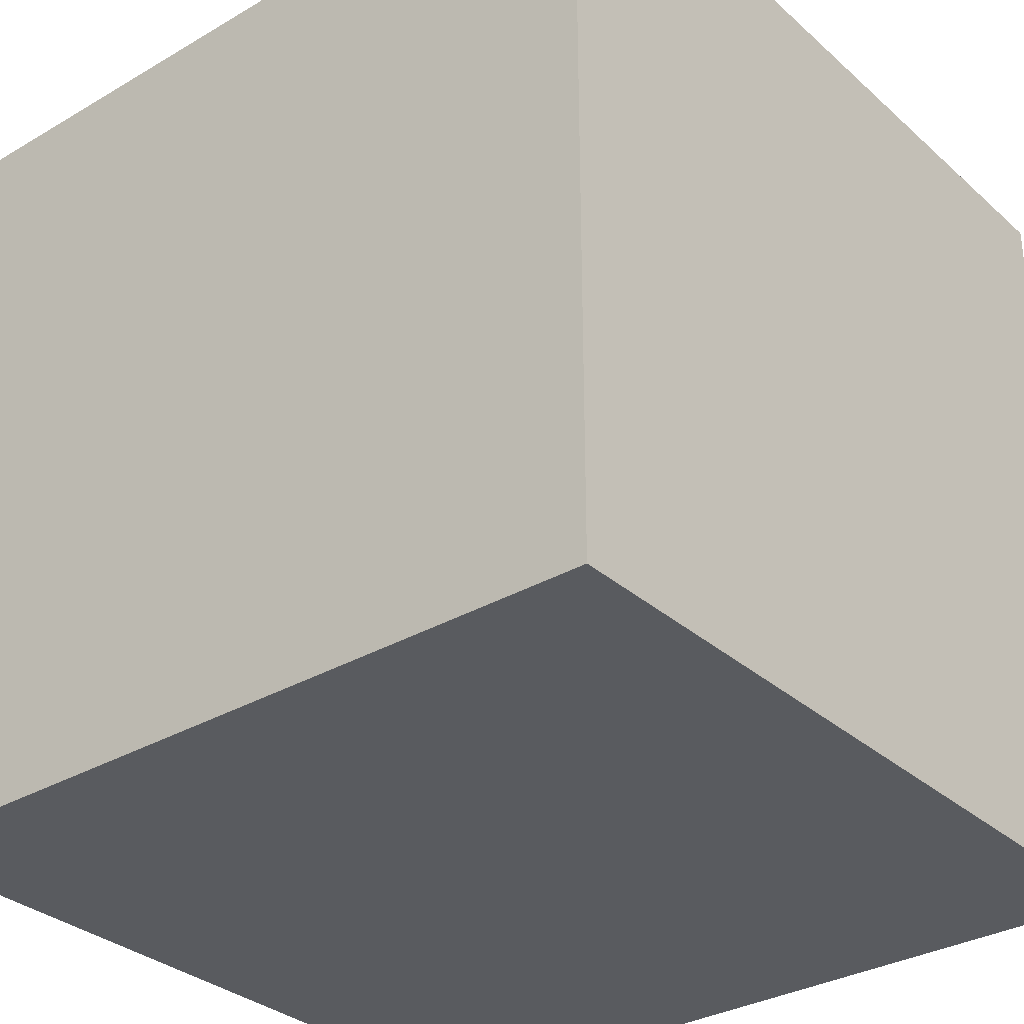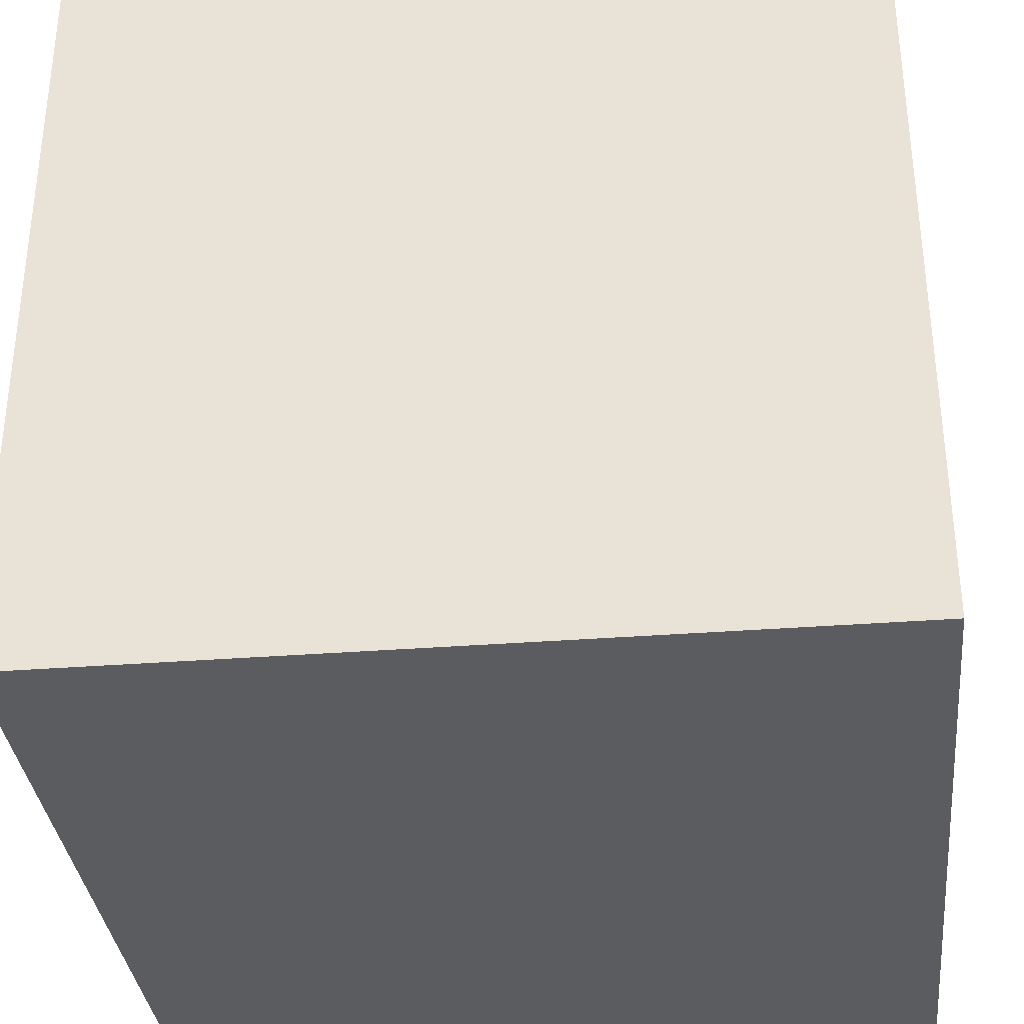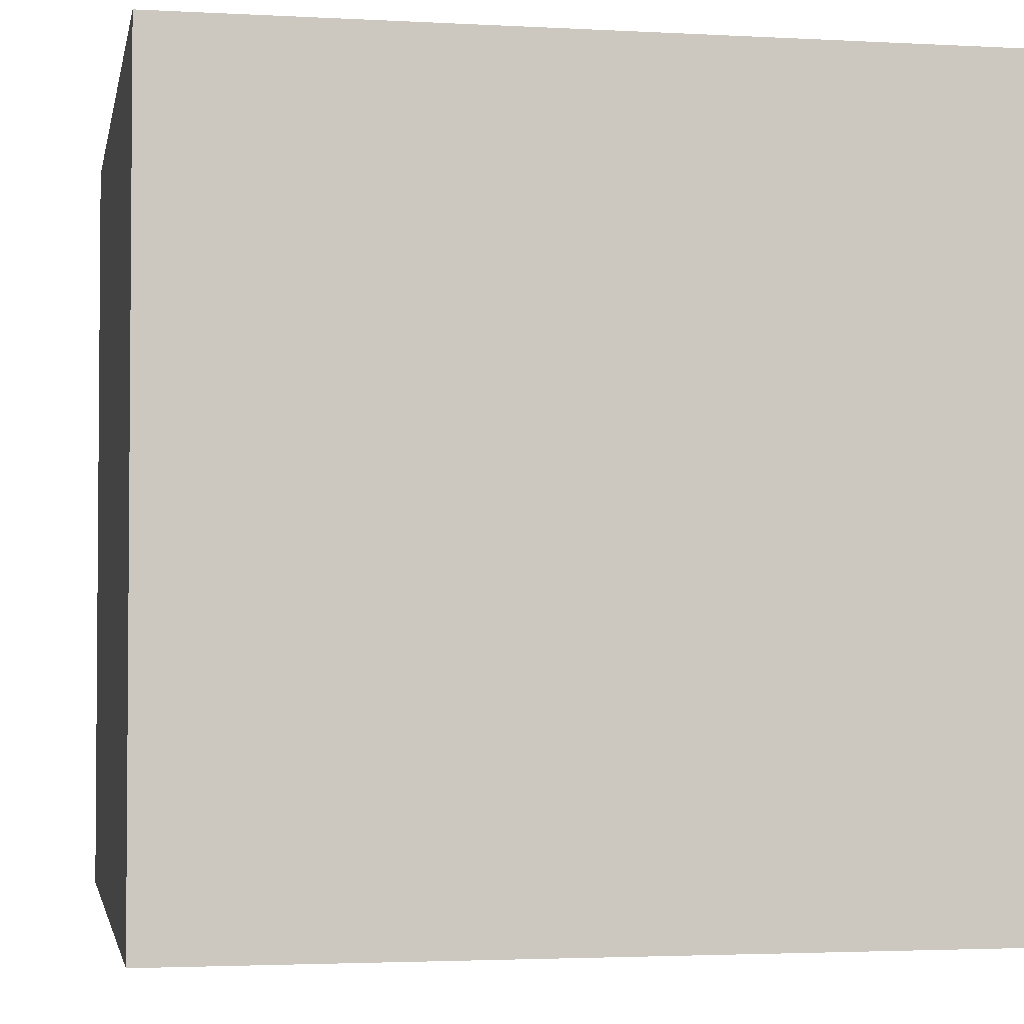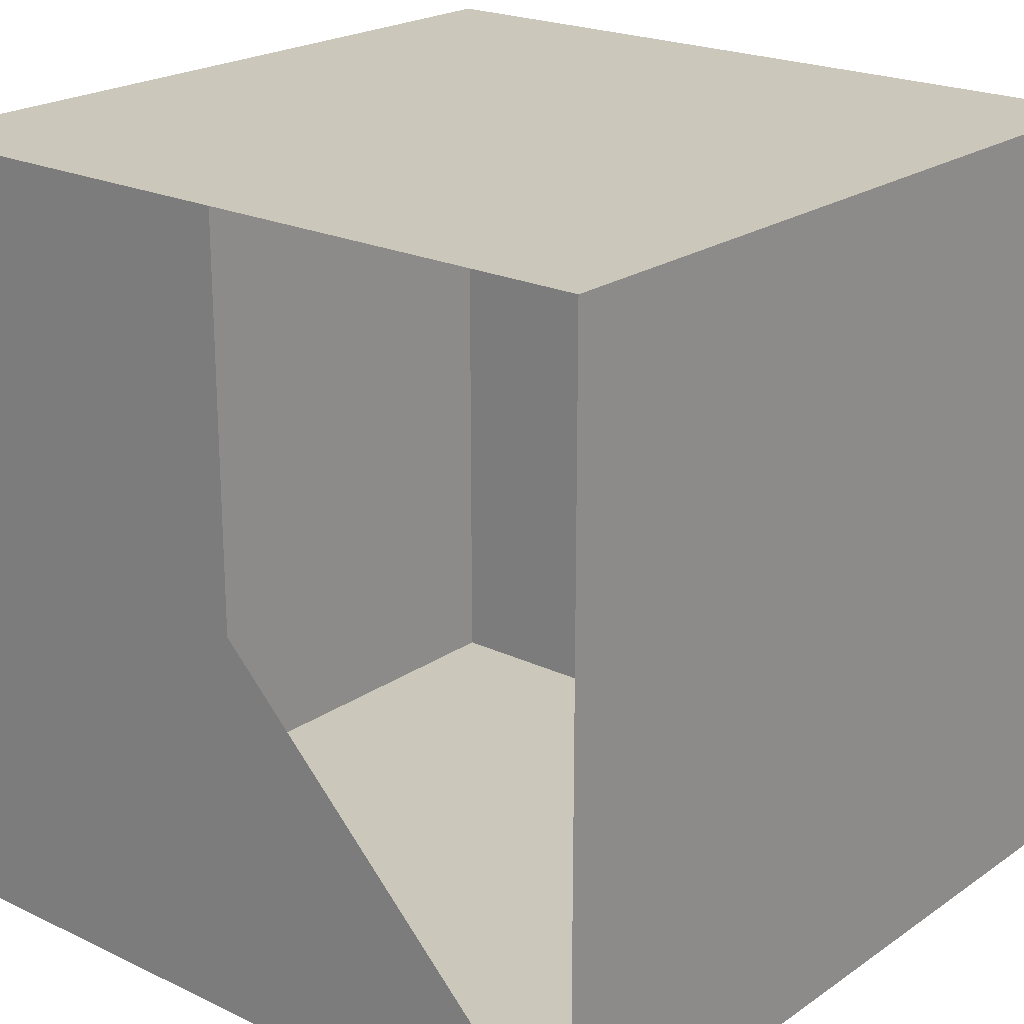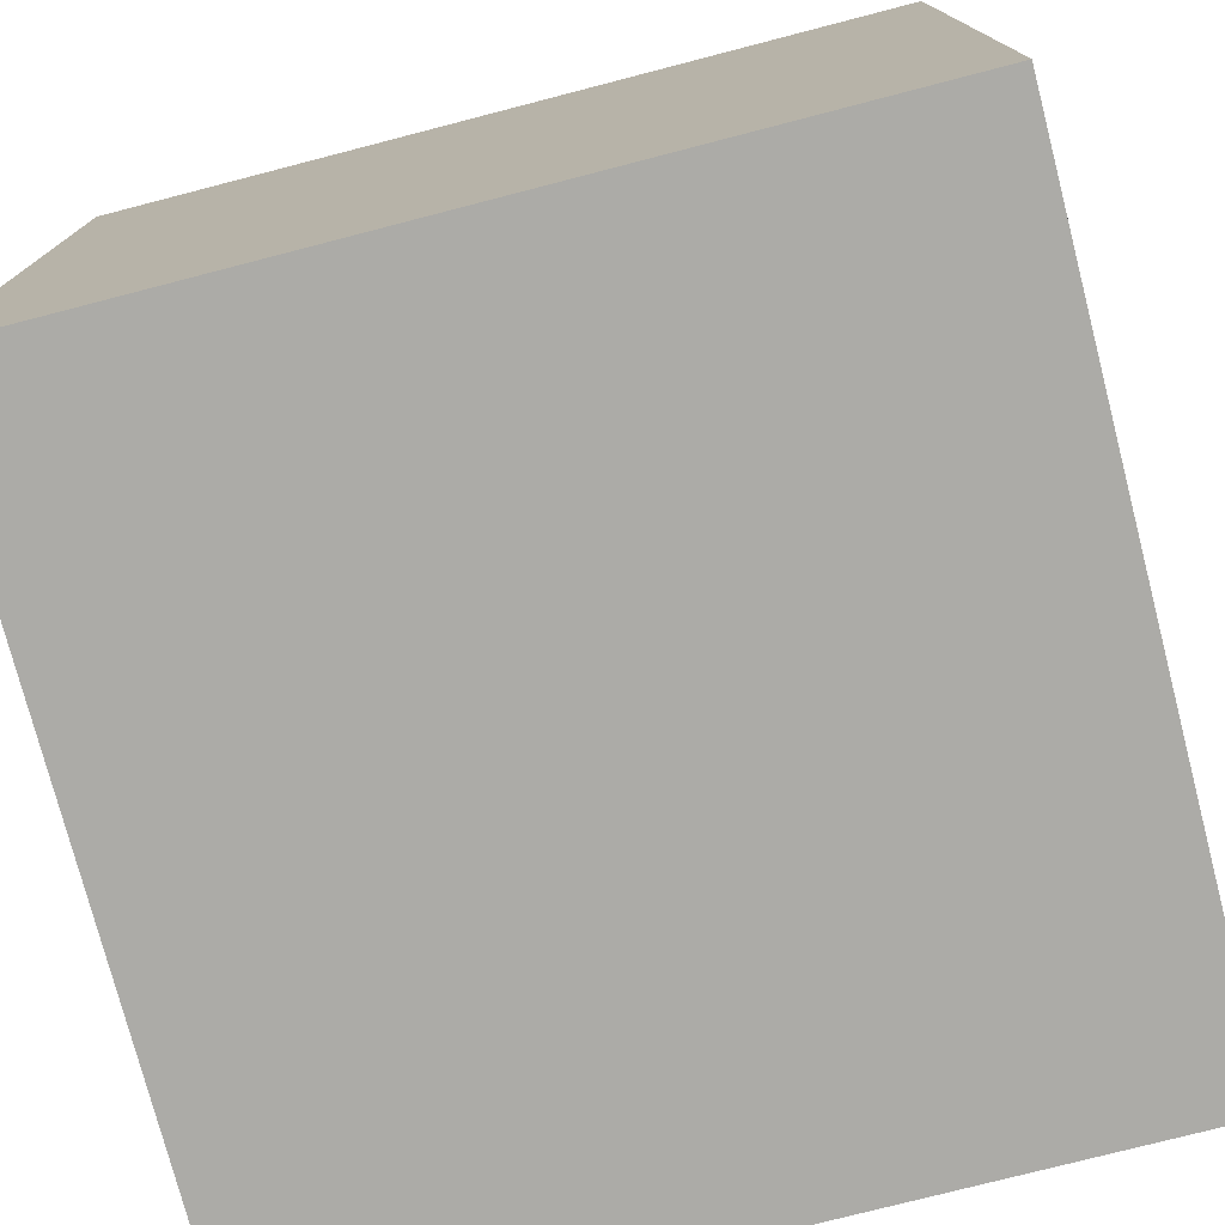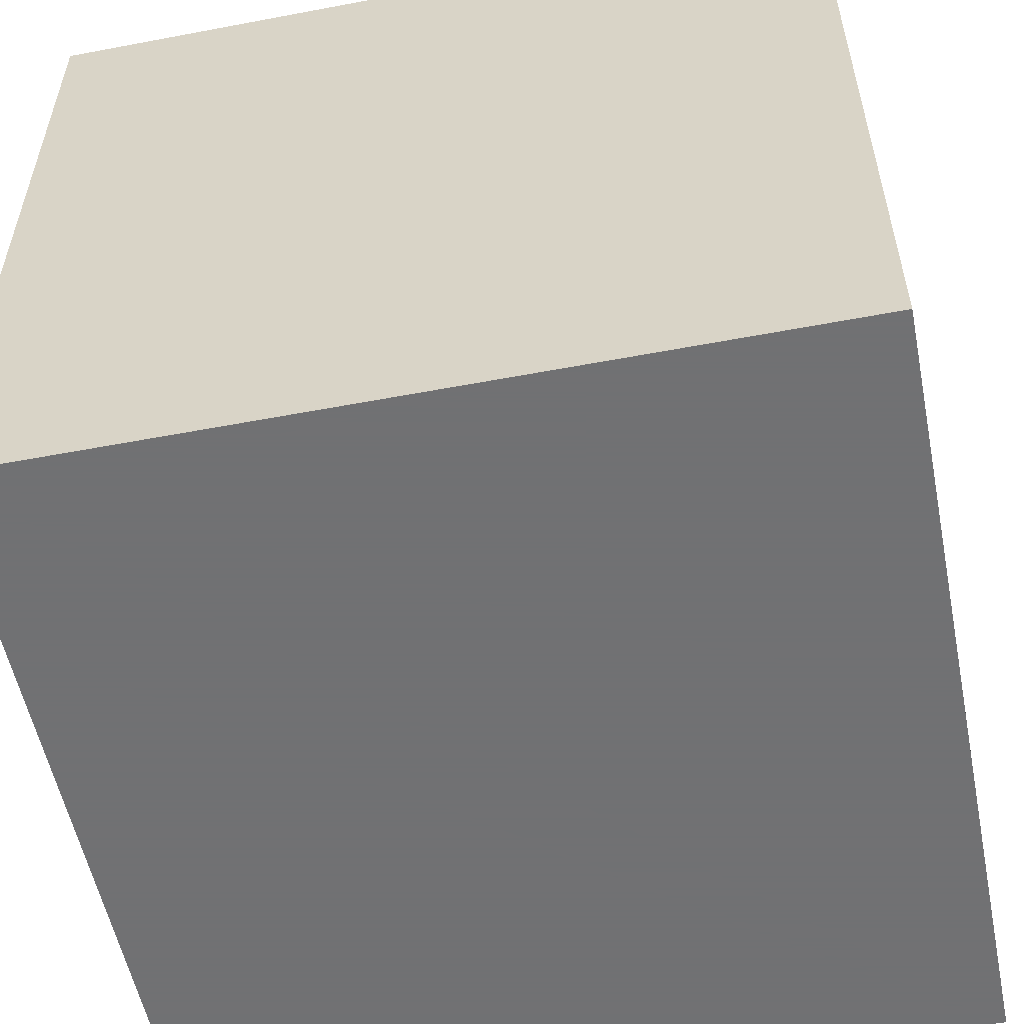
<metadata>
{"format":"obj","ext":"obj","renderer":"f3d","projection":"perspective","resolution":1024,"background":"white","views":[{"elev":-32.2,"azim":-50.7,"up":"+Z"},{"elev":-34.2,"azim":6.0,"up":"+Y"},{"elev":-2.8,"azim":-100.7,"up":"+Y"},{"elev":21.6,"azim":129.9,"up":"+Z"},{"elev":-76.3,"azim":14.5,"up":"+Y"},{"elev":-55.3,"azim":11.3,"up":"+Z"}]}
</metadata>
<code>
v 0 0 0
v 1 0 0
v 1 1 0
v 0 1 0
v 0 0 1
v 1 0 1
v 1 1 1
v 0 1 1
v 1 0.5 0
v 1 0.5 1
f 5 6 10
f 5 10 8
f 8 10 7
f 1 4 3 9 2
f 1 2 6 5
f 6 2 9 3 9 10
f 3 4 8 7
f 4 1 5 8

</code>
